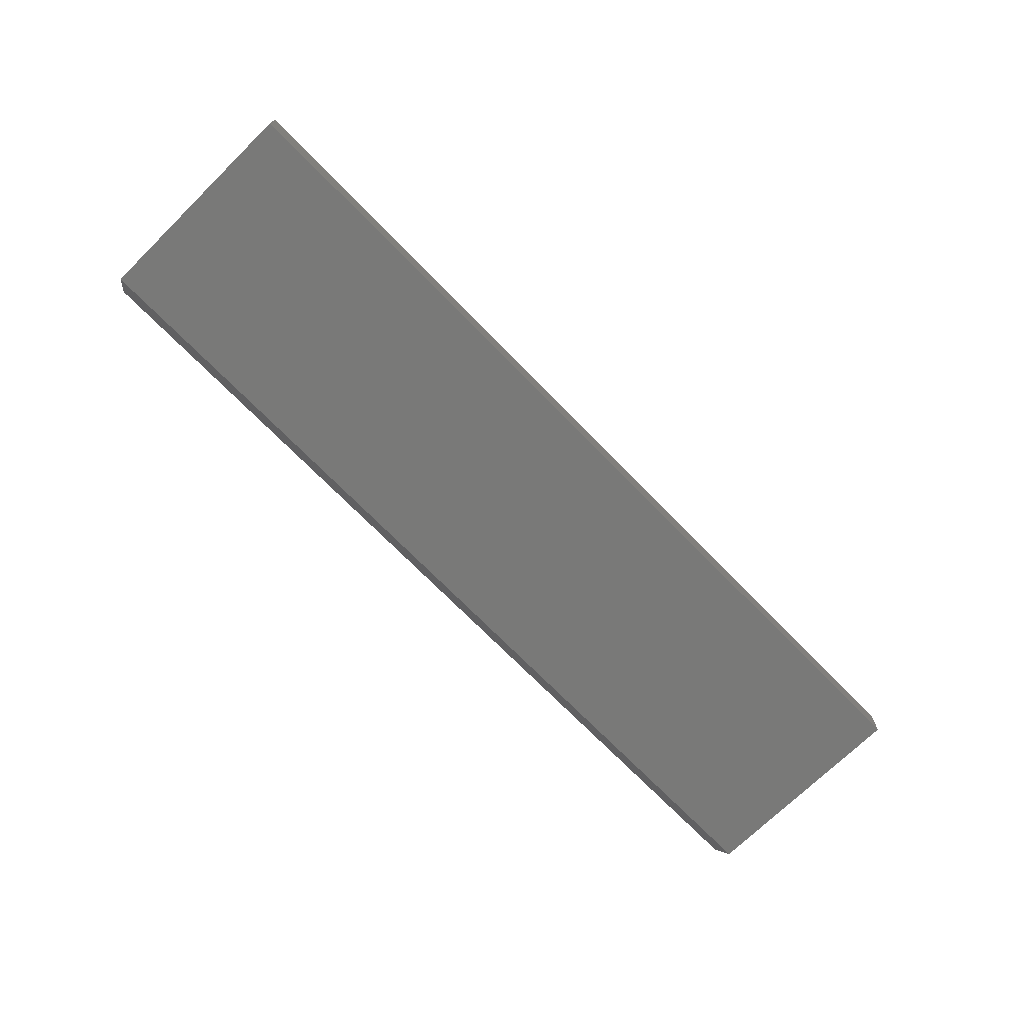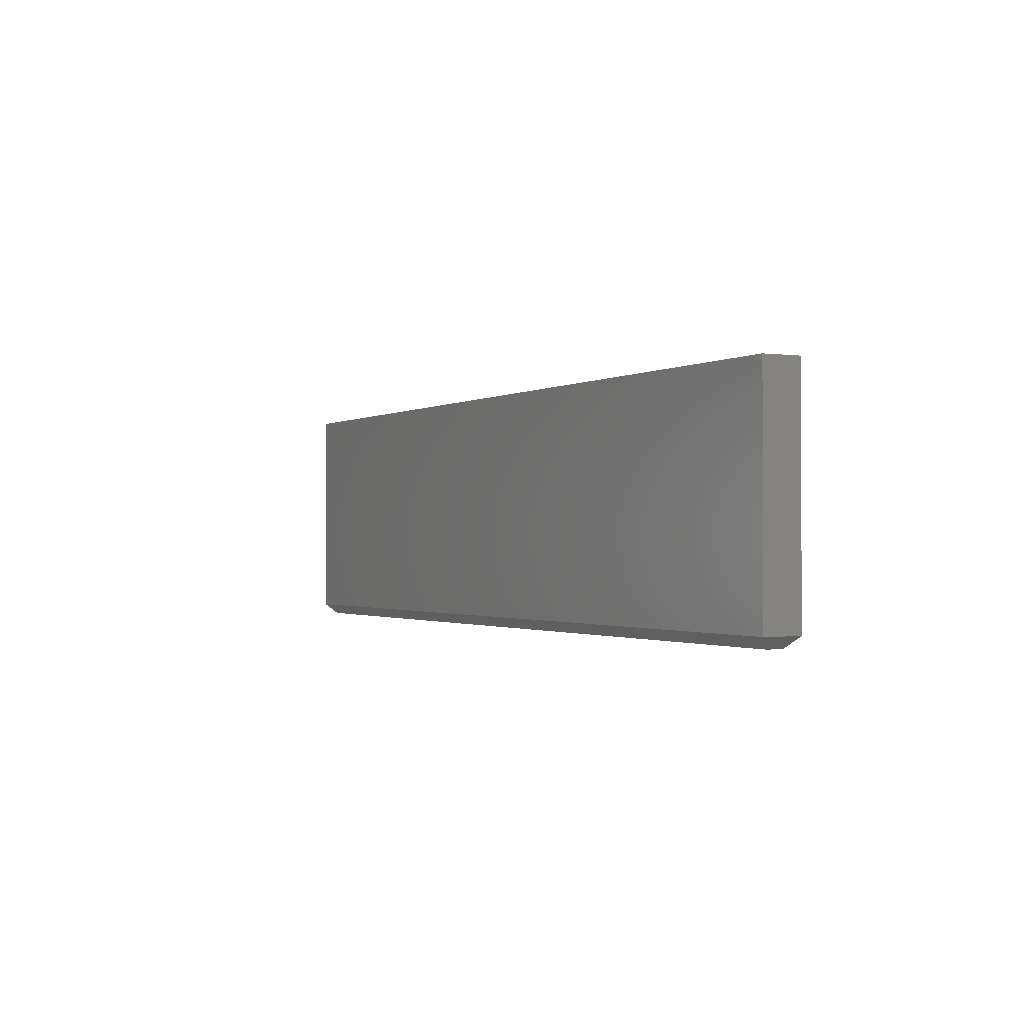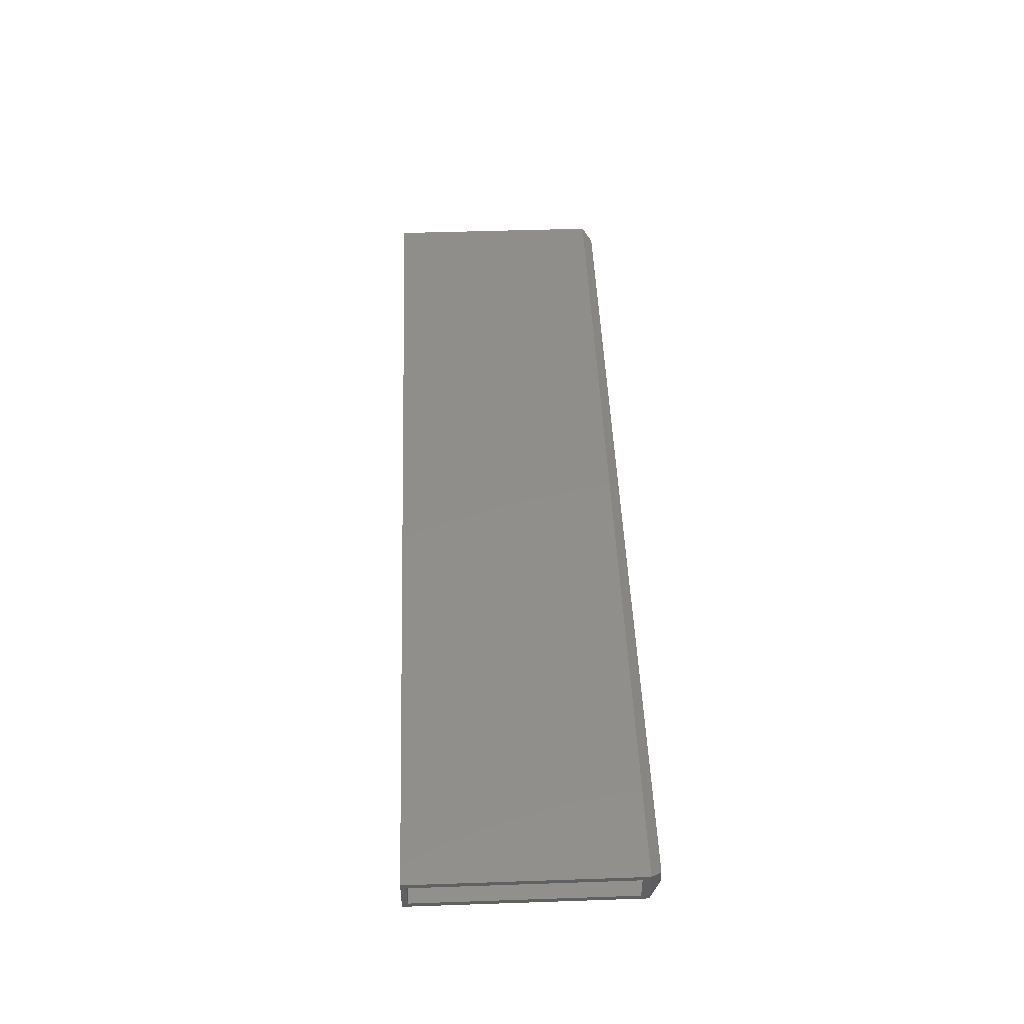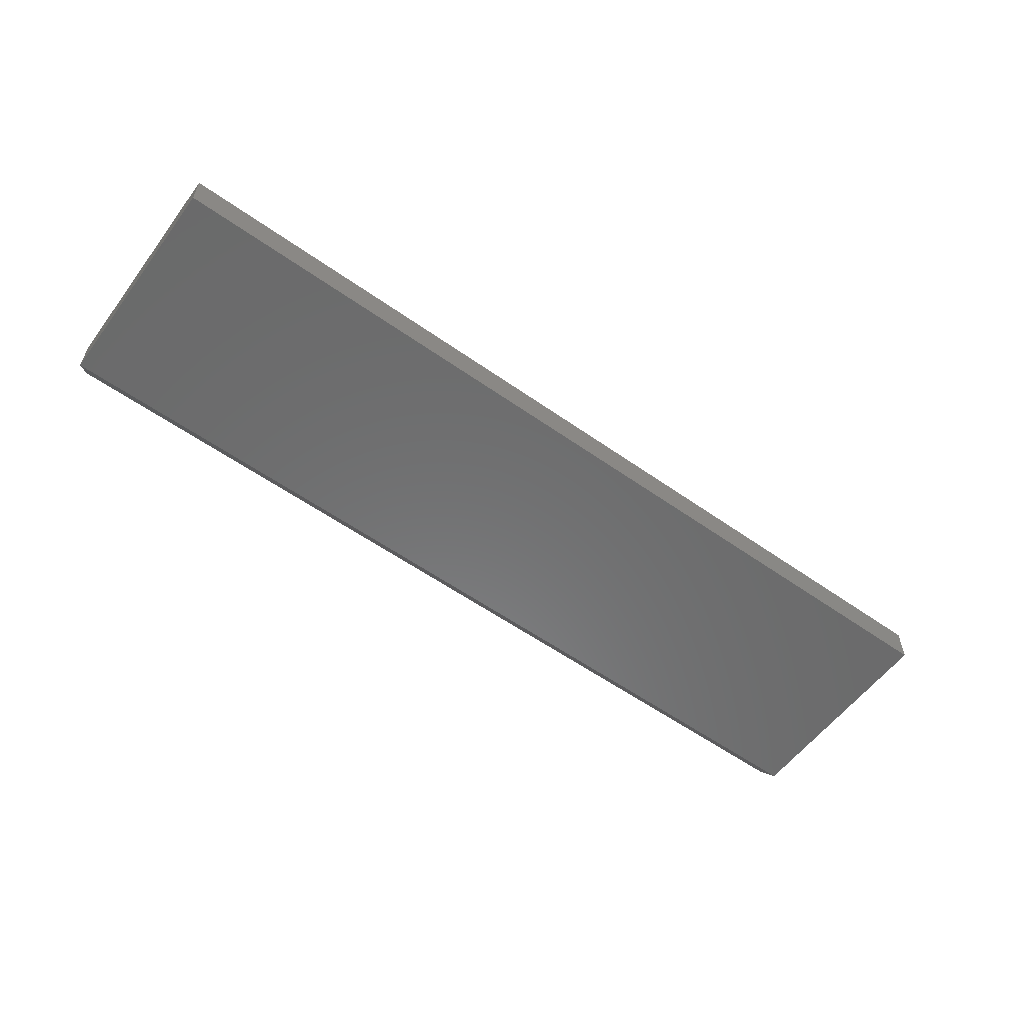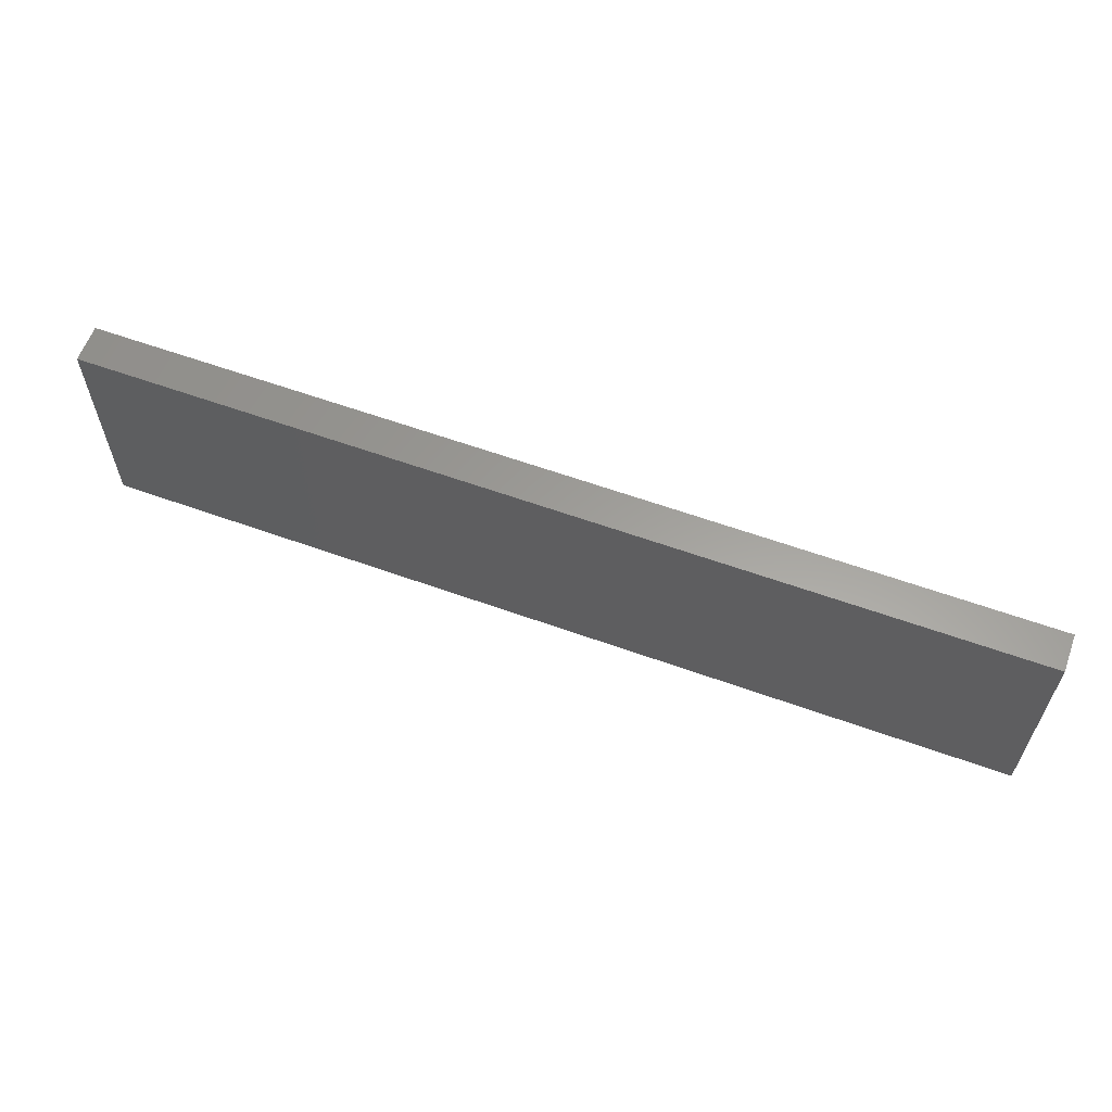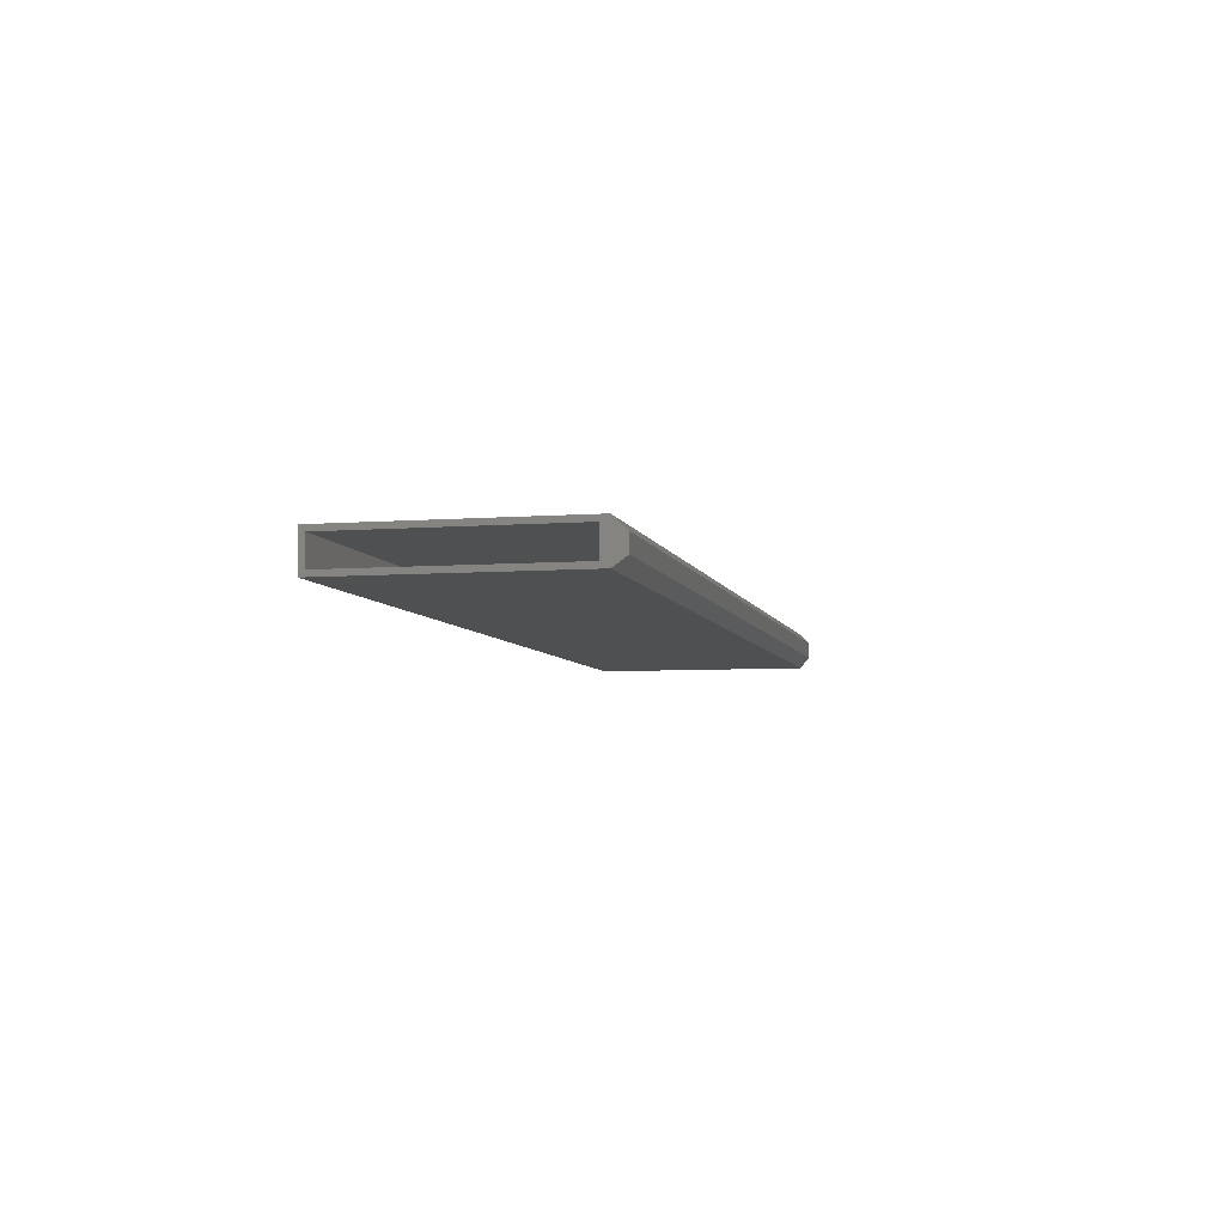
<metadata>
{"format":"stl","ext":"stl","renderer":"f3d","projection":"perspective","resolution":1024,"background":"white","views":[{"elev":-71.8,"azim":-45.6,"up":"+Y"},{"elev":-1.1,"azim":-117.5,"up":"+Z"},{"elev":47.3,"azim":87.8,"up":"+Y"},{"elev":-57.2,"azim":-36.3,"up":"+Y"},{"elev":60.7,"azim":-159.8,"up":"+Z"},{"elev":-5.8,"azim":103.1,"up":"+Y"}]}
</metadata>
<code>
# stl→obj: 26 verts, 48 faces
v 0.75 -0.05469 -0.3828
v 0.75 -0.007812 -0.3718
v 0.75 -0.04688 -0.3718
v 0.75 1.518e-16 -0.3828
v 0.75 -0.05469 -0.05502
v 0.75 -0.04688 -0.06283
v 0.75 -0.007812 -0.06283
v 0.75 1.7e-16 -0.05502
v 0.7422 -0.04688 -0.3796
v -0.6016 -0.04688 -0.3796
v -0.6016 -0.04688 -0.06283
v 0.7422 -0.007812 -0.3796
v 0.7311 -0.01886 -0.3906
v 0.7311 -0.03583 -0.3906
v -0.6016 -0.007812 -0.06283
v -0.6016 -0.007812 -0.3796
v -0.5905 -0.01886 -0.3906
v -0.5905 -0.03583 -0.3906
v -0.6094 -0.05469 -0.3828
v -0.6094 -0.05469 -0.05502
v -0.6094 8.674e-19 -0.3828
v -0.6094 1.906e-17 -0.05502
v -0.5938 -0.03906 -0.3984
v -0.5938 -0.01562 -0.3984
v 0.7344 -0.03906 -0.3984
v 0.7344 -0.01562 -0.3984
f 1 2 3
f 1 4 2
f 5 1 3
f 5 3 6
f 5 6 7
f 8 5 7
f 8 7 2
f 8 2 4
f 3 9 6
f 6 9 10
f 6 10 11
f 2 12 13
f 2 13 3
f 3 13 14
f 3 14 9
f 15 16 7
f 7 16 12
f 7 12 2
f 6 11 7
f 7 11 15
f 16 17 12
f 12 17 13
f 18 14 17
f 17 14 13
f 10 9 18
f 18 9 14
f 16 10 17
f 17 10 18
f 11 10 15
f 15 10 16
f 19 1 20
f 20 1 5
f 21 22 4
f 4 22 8
f 20 22 19
f 19 22 21
f 23 24 25
f 25 24 26
f 21 24 19
f 19 24 23
f 21 4 24
f 24 4 26
f 4 1 26
f 26 1 25
f 19 23 1
f 1 23 25
f 5 8 20
f 20 8 22

</code>
